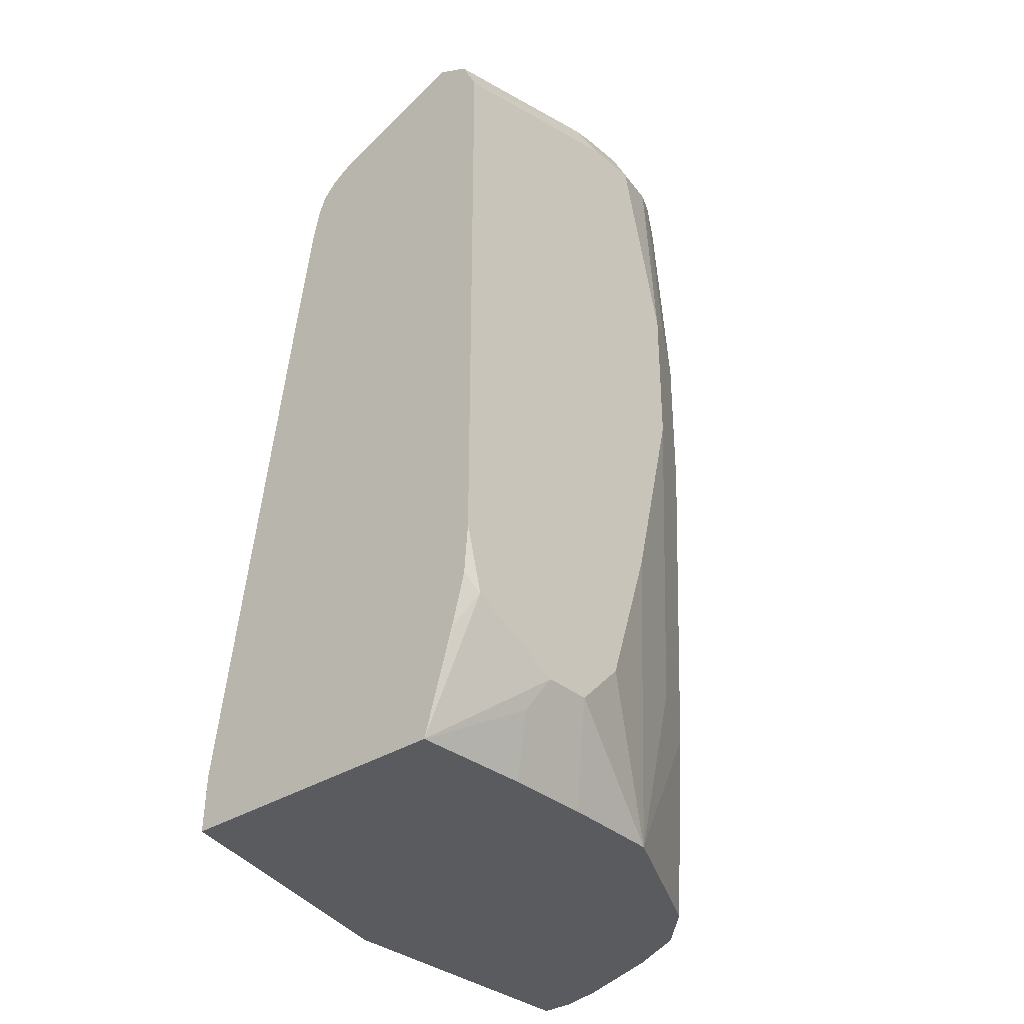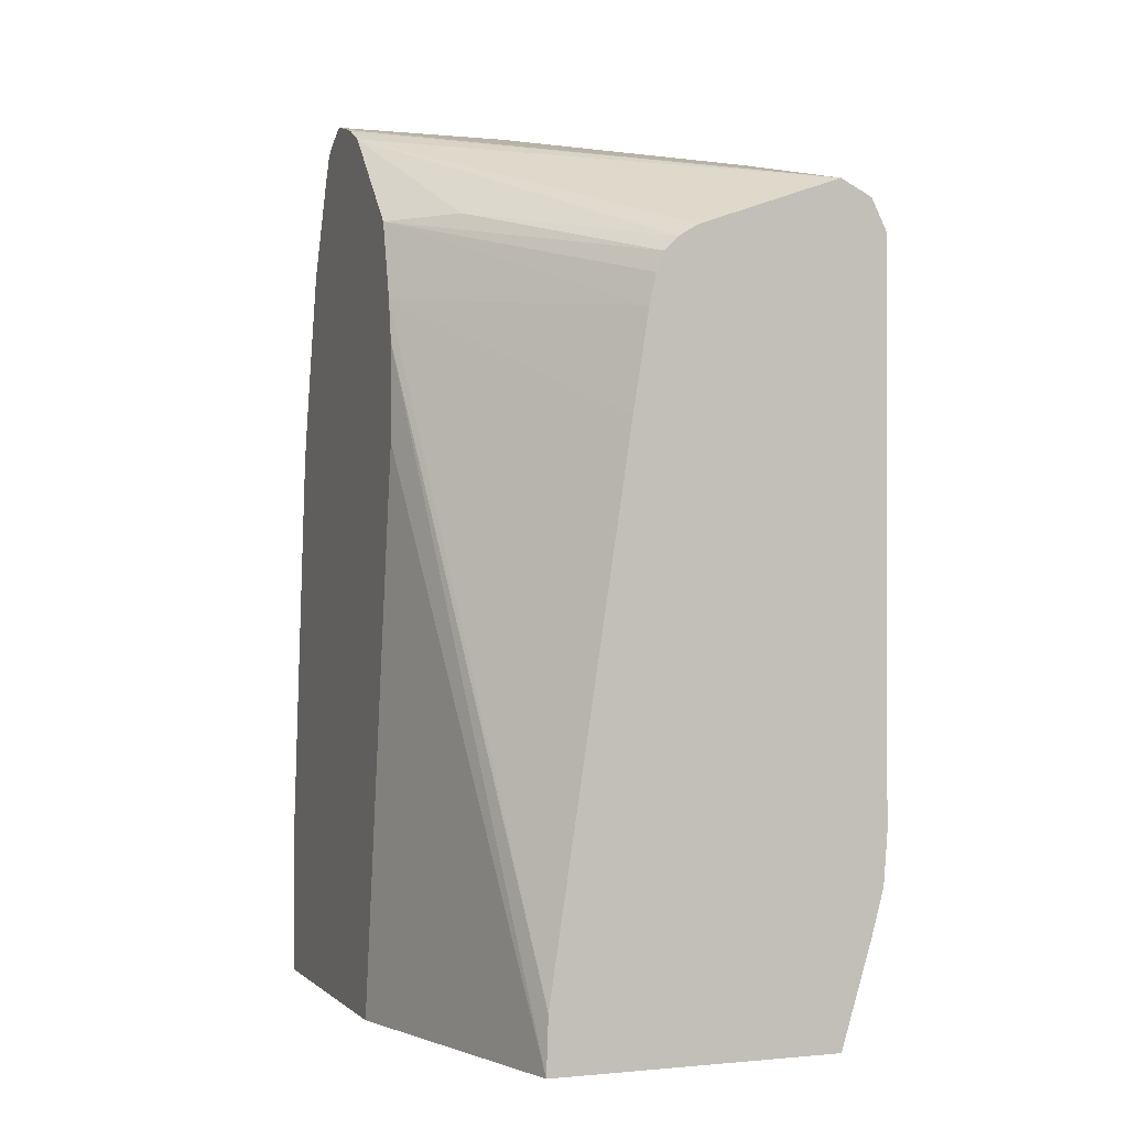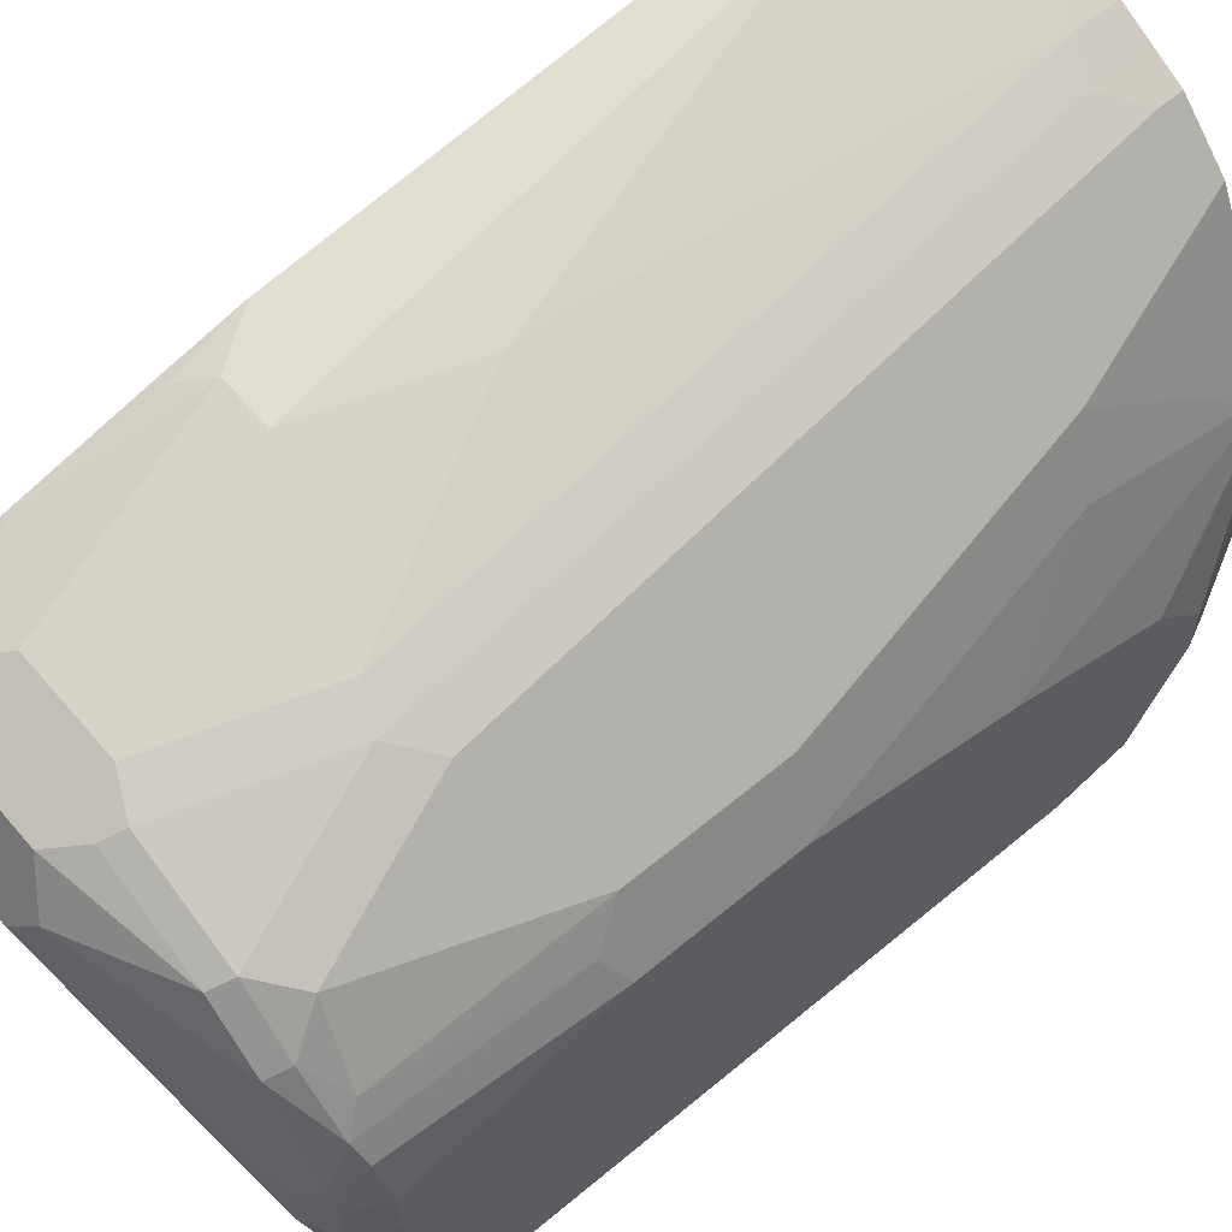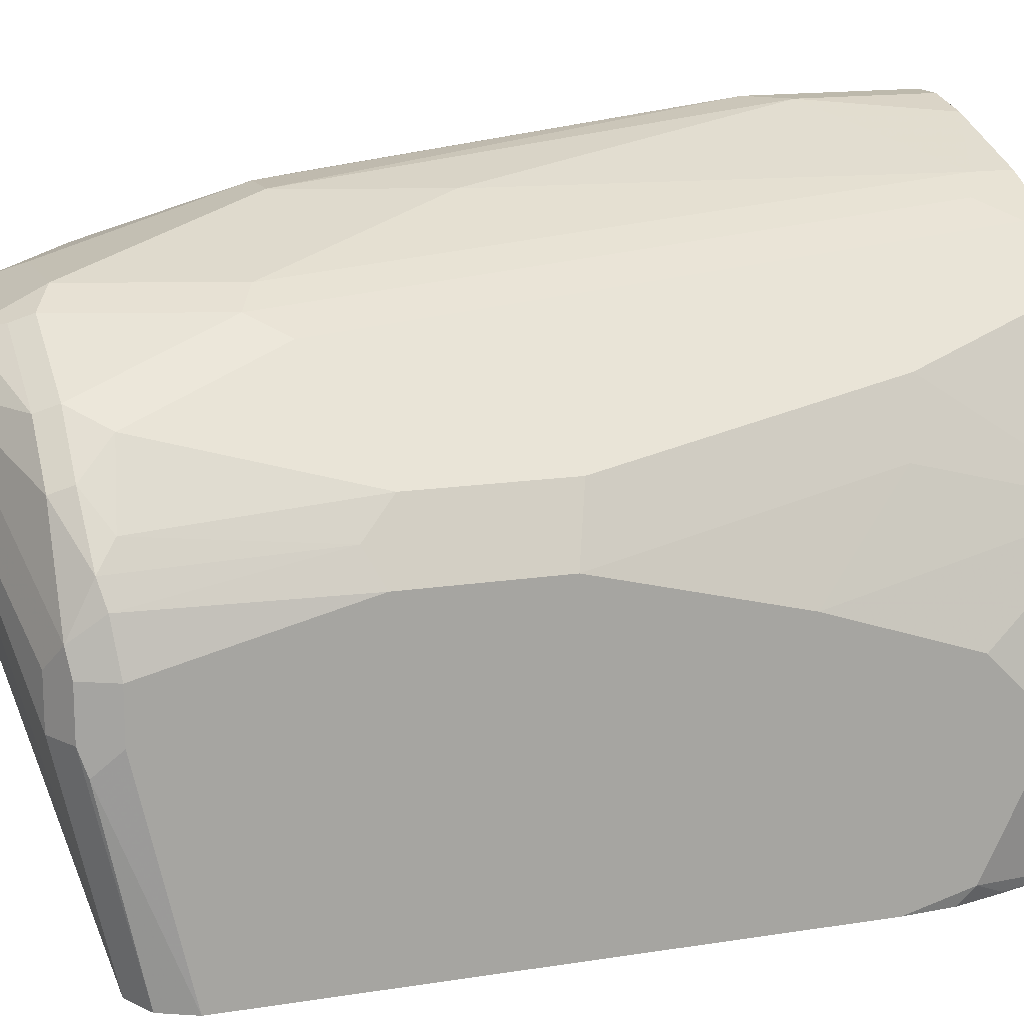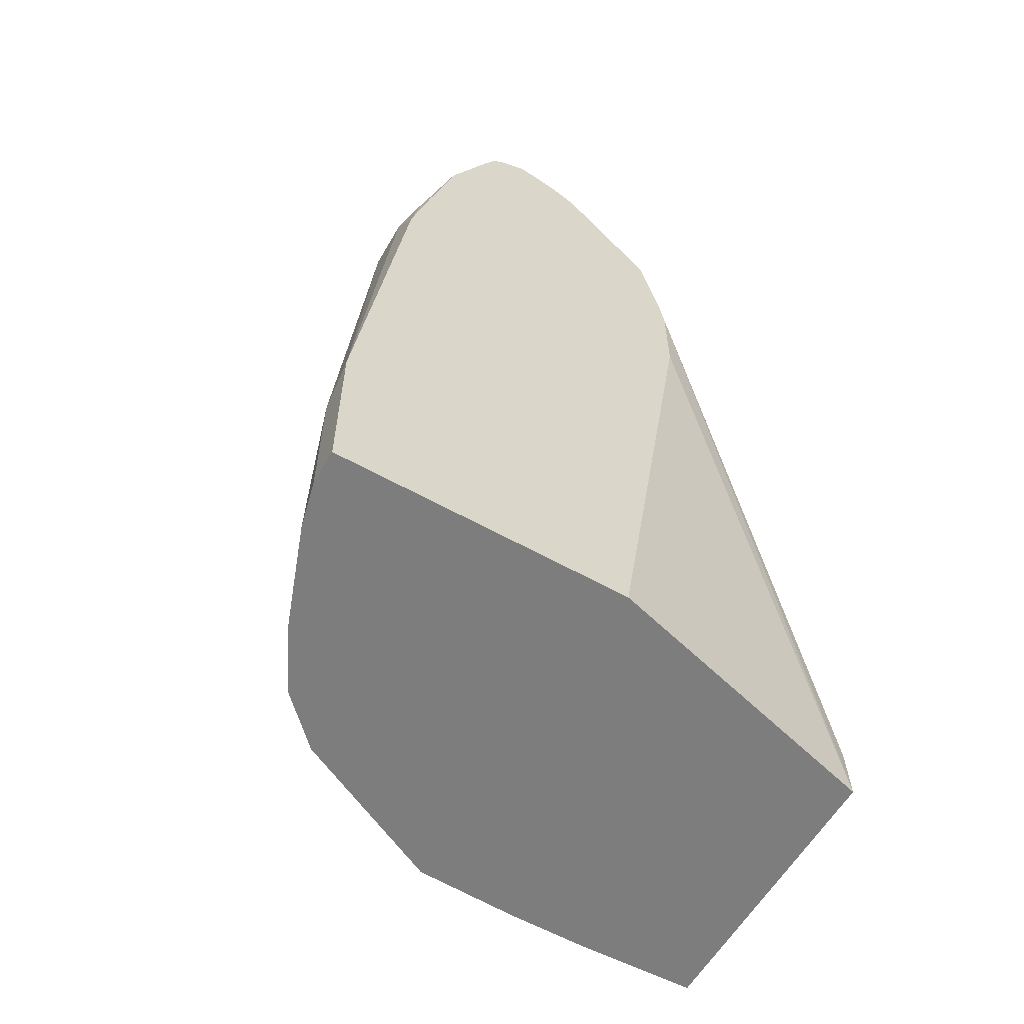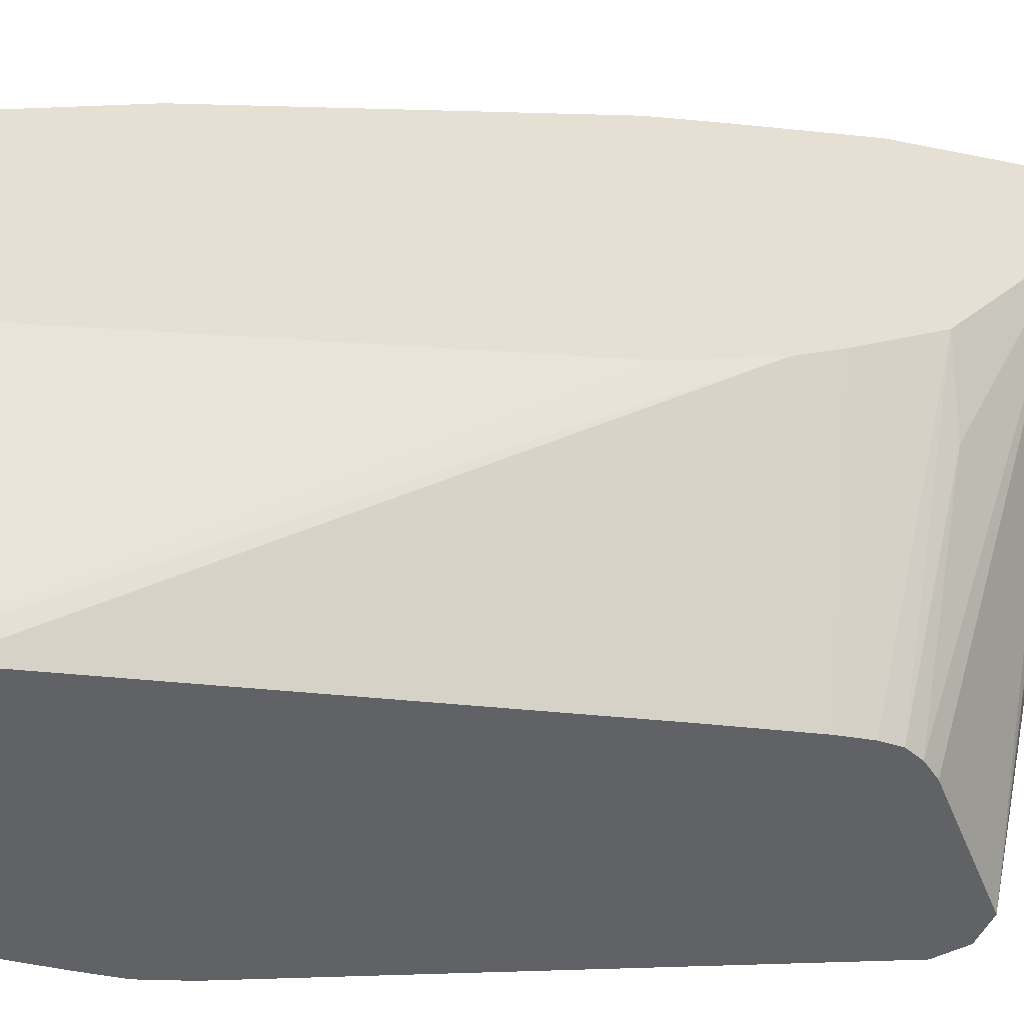
<metadata>
{"format":"obj","ext":"obj","renderer":"f3d","projection":"perspective","resolution":1024,"background":"white","views":[{"elev":-33.4,"azim":-138.5,"up":"+Y"},{"elev":-0.2,"azim":159.3,"up":"+Y"},{"elev":61.1,"azim":-130.4,"up":"+Z"},{"elev":15.0,"azim":-108.8,"up":"+Z"},{"elev":-59.1,"azim":60.0,"up":"+Y"},{"elev":-50.5,"azim":92.5,"up":"+Z"}]}
</metadata>
<code>
v -0.0666 0.4525 0.0333
v -0.08222 0.4525 0.02939
v -0.0546 0.4525 0.0333
v -0.0666 0.4995 0.0333
v -0.1166 0.4662 0.01664
v -0.1166 0.4525 0.01664
v -0.0546 0.4525 -0.06894
v -0.0546 0.5115 0.0333
v -0.08326 0.666 0.01664
v -0.0999 0.616 0.01664
v -0.1276 0.4717 0.0111
v -0.1225 0.4525 0.01366
v -0.1332 0.6826 -2e-06
v -0.08257 0.4525 -0.1725
v -0.0546 0.6493 -0.09988
v -0.0546 0.6493 0.01664
v -0.0666 0.666 0.01664
v -0.1166 0.7326 -2e-06
v -0.1387 0.4606 0.005538
v -0.1276 0.4525 0.0111
v -0.1443 0.6881 -0.005562
v -0.1554 0.6771 -0.0111
v -0.1831 0.4525 -0.1725
v -0.08326 0.4722 -0.1725
v -0.0546 0.6826 -0.09988
v -0.0546 0.6706 0.01156
v -0.05829 0.6743 0.01247
v -0.0546 0.7159 -2e-06
v -0.08326 0.7326 -2e-06
v -0.1166 0.7548 -0.0111
v -0.1276 0.7381 -0.005562
v -0.1387 0.4525 0.005538
v -0.1609 0.7381 -0.0222
v -0.172 0.727 -0.02776
v -0.1887 0.6604 -0.0444
v -0.1554 0.4525 -0.0111
v -0.1846 0.4525 -0.1317
v -0.1942 0.4717 -0.1387
v -0.1998 0.4829 -0.1332
v -0.1998 0.4995 -0.1665
v -0.1942 0.4884 -0.172
v -0.1941 0.4886 -0.1725
v -0.1111 0.6547 -0.1725
v -0.0546 0.6969 -0.09749
v -0.0546 0.678 0.009728
v -0.0546 0.7492 -0.01491
v -0.0666 0.7492 -0.01042
v -0.07493 0.7409 -0.004172
v -0.08326 0.7548 -0.0111
v -0.1166 0.7659 -0.0333
v -0.1249 0.7617 -0.02498
v -0.1582 0.745 -0.02498
v -0.1249 0.745 -0.008342
v -0.1776 0.7381 -0.03886
v -0.1873 0.7305 -0.04996
v -0.1942 0.6715 -0.0555
v -0.1887 0.6105 -0.0444
v -0.172 0.5106 -0.02776
v -0.1597 0.4525 -0.01964
v -0.1846 0.4525 -0.1029
v -0.1998 0.4829 -0.1165
v -0.1984 0.5048 -0.1725
v -0.1998 0.5222 -0.1725
v -0.1166 0.6886 -0.1725
v -0.0546 0.7059 -0.09523
v -0.0546 0.7572 -0.01892
v -0.0546 0.7603 -0.0222
v -0.1831 0.7492 -0.09988
v -0.1831 0.7492 -0.08324
v -0.1915 0.745 -0.0749
v -0.0546 0.7659 -0.0333
v -0.1831 0.7326 -0.1725
v -0.1748 0.745 -0.04164
v -0.1915 0.7367 -0.05828
v -0.1998 0.666 -0.0666
v -0.1956 0.7346 -0.0666
v -0.1998 0.616 -0.0666
v -0.1831 0.5161 -0.04996
v -0.1831 0.4525 -0.0666
v -0.1998 0.4995 -0.09988
v -0.1998 0.7159 -0.1725
v -0.1189 0.6993 -0.1725
v -0.0546 0.7235 -0.09082
v -0.0546 0.7102 -0.09416
v -0.1942 0.7437 -0.09988
v -0.1942 0.7437 -0.08324
v -0.0546 0.7624 -0.04702
v -0.1942 0.727 -0.1725
v -0.0546 0.7615 -0.04924
v -0.0546 0.7571 -0.05808
v -0.1332 0.715 -0.1725
v -0.1998 0.7326 -0.08324
v -0.1998 0.5494 -0.08324
v -0.1998 0.7326 -0.09988
v -0.1956 0.7409 -0.1082
v -0.1216 0.7061 -0.1725
v -0.07493 0.7242 -0.1124
v -0.1264 0.7109 -0.1725
f 39 81 63
f 39 61 80
f 39 80 93
f 39 93 77
f 39 77 75
f 39 75 92
f 37 39 38
f 39 92 94
f 39 94 81
f 39 63 40
f 44 64 65
f 40 63 62
f 41 62 42
f 43 64 44
f 46 66 47
f 47 66 49
f 47 49 48
f 49 66 67
f 50 68 69
f 37 61 39
f 40 62 41
f 37 60 61
f 28 47 48
f 36 58 59
f 50 69 70
f 28 48 29
f 29 48 49
f 30 49 67
f 30 67 71
f 30 71 50
f 30 50 51
f 30 51 52
f 30 52 53
f 30 53 31
f 31 53 33
f 33 53 52
f 33 52 73
f 33 73 54
f 33 54 34
f 34 54 55
f 34 55 35
f 35 56 75
f 35 75 77
f 35 77 57
f 35 55 56
f 36 57 58
f 50 70 51
f 69 86 70
f 50 72 68
f 72 87 89
f 72 89 90
f 72 90 91
f 75 76 92
f 76 86 92
f 77 93 78
f 78 93 79
f 79 93 80
f 81 94 95
f 71 87 72
f 81 95 88
f 83 96 97
f 83 97 90
f 85 95 94
f 85 94 92
f 85 92 86
f 85 88 95
f 90 97 98
f 90 98 91
f 96 98 97
f 82 96 83
f 70 74 73
f 70 76 74
f 70 86 76
f 51 70 73
f 51 73 52
f 54 74 55
f 54 73 74
f 55 74 56
f 56 74 76
f 56 76 75
f 57 77 58
f 58 78 79
f 58 79 59
f 58 77 78
f 60 79 61
f 61 79 80
f 64 82 83
f 64 83 84
f 64 84 65
f 68 85 86
f 68 86 69
f 68 72 88
f 68 88 85
f 28 46 47
f 50 71 72
f 27 45 28
f 24 43 44
f 24 44 25
f 3 90 89
f 26 45 27
f 3 87 71
f 3 71 67
f 3 67 66
f 3 66 46
f 3 46 28
f 3 28 45
f 3 45 26
f 3 83 90
f 3 26 16
f 4 8 9
f 4 9 10
f 4 10 5
f 5 11 12
f 5 12 6
f 5 10 13
f 5 13 11
f 7 14 15
f 8 16 17
f 3 16 8
f 3 84 83
f 3 65 84
f 3 44 65
f 1 2 6
f 1 6 12
f 1 12 20
f 1 20 32
f 1 32 36
f 1 36 59
f 1 59 79
f 1 79 60
f 1 60 37
f 1 37 23
f 1 23 14
f 1 14 7
f 1 7 3
f 1 3 8
f 1 8 4
f 1 4 2
f 2 5 6
f 2 4 5
f 3 7 15
f 3 15 25
f 3 25 44
f 8 17 9
f 9 17 29
f 3 89 87
f 9 18 10
f 16 27 17
f 17 27 28
f 17 28 29
f 18 29 49
f 18 49 30
f 18 30 31
f 18 31 21
f 19 22 36
f 19 36 32
f 16 26 27
f 21 31 33
f 22 33 34
f 22 34 35
f 22 35 57
f 22 57 36
f 23 37 38
f 23 38 39
f 23 39 40
f 9 29 18
f 23 41 42
f 21 33 22
f 14 25 15
f 23 40 41
f 14 43 24
f 14 24 25
f 11 19 32
f 11 32 20
f 11 20 12
f 11 13 21
f 11 21 22
f 11 22 19
f 13 18 21
f 14 23 42
f 14 42 62
f 10 18 13
f 14 63 81
f 14 62 63
f 14 82 64
f 14 96 82
f 14 98 96
f 14 64 43
f 14 72 91
f 14 88 72
f 14 81 88
f 14 91 98

</code>
